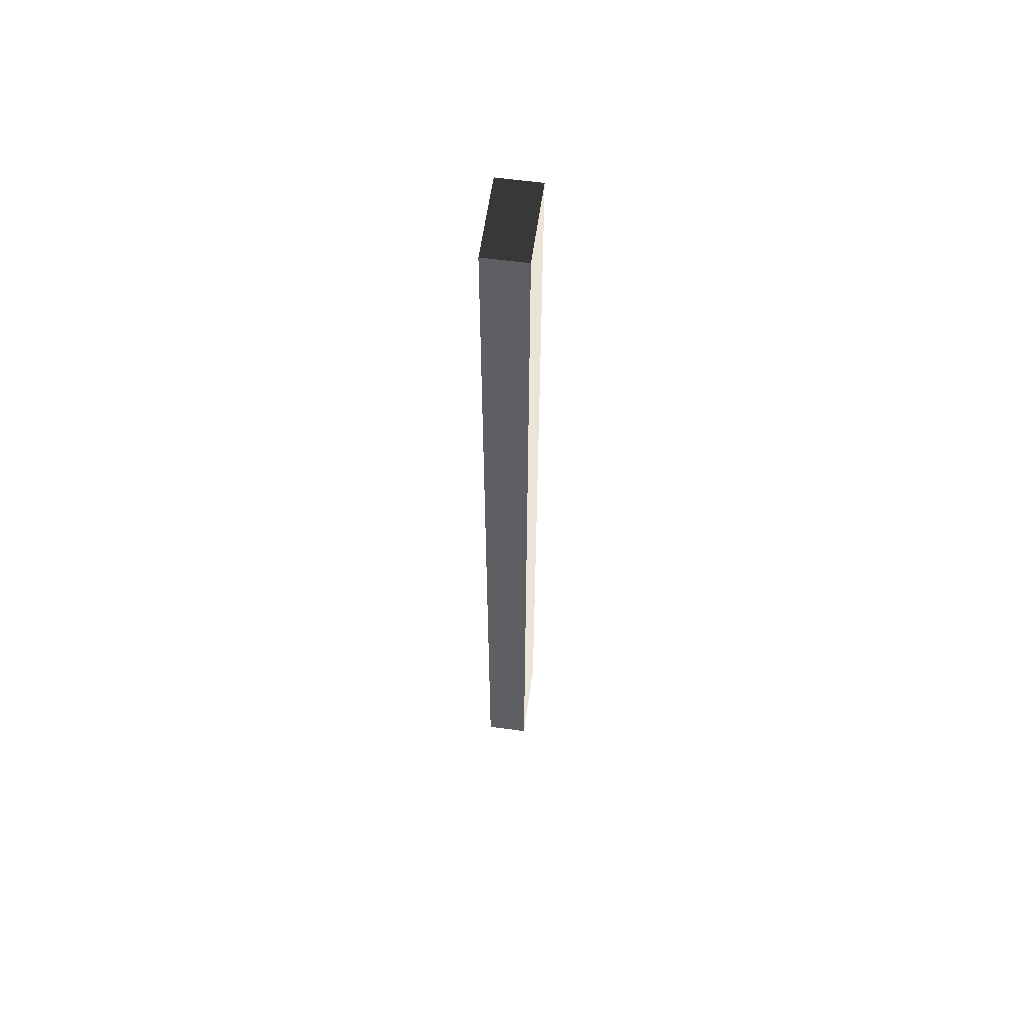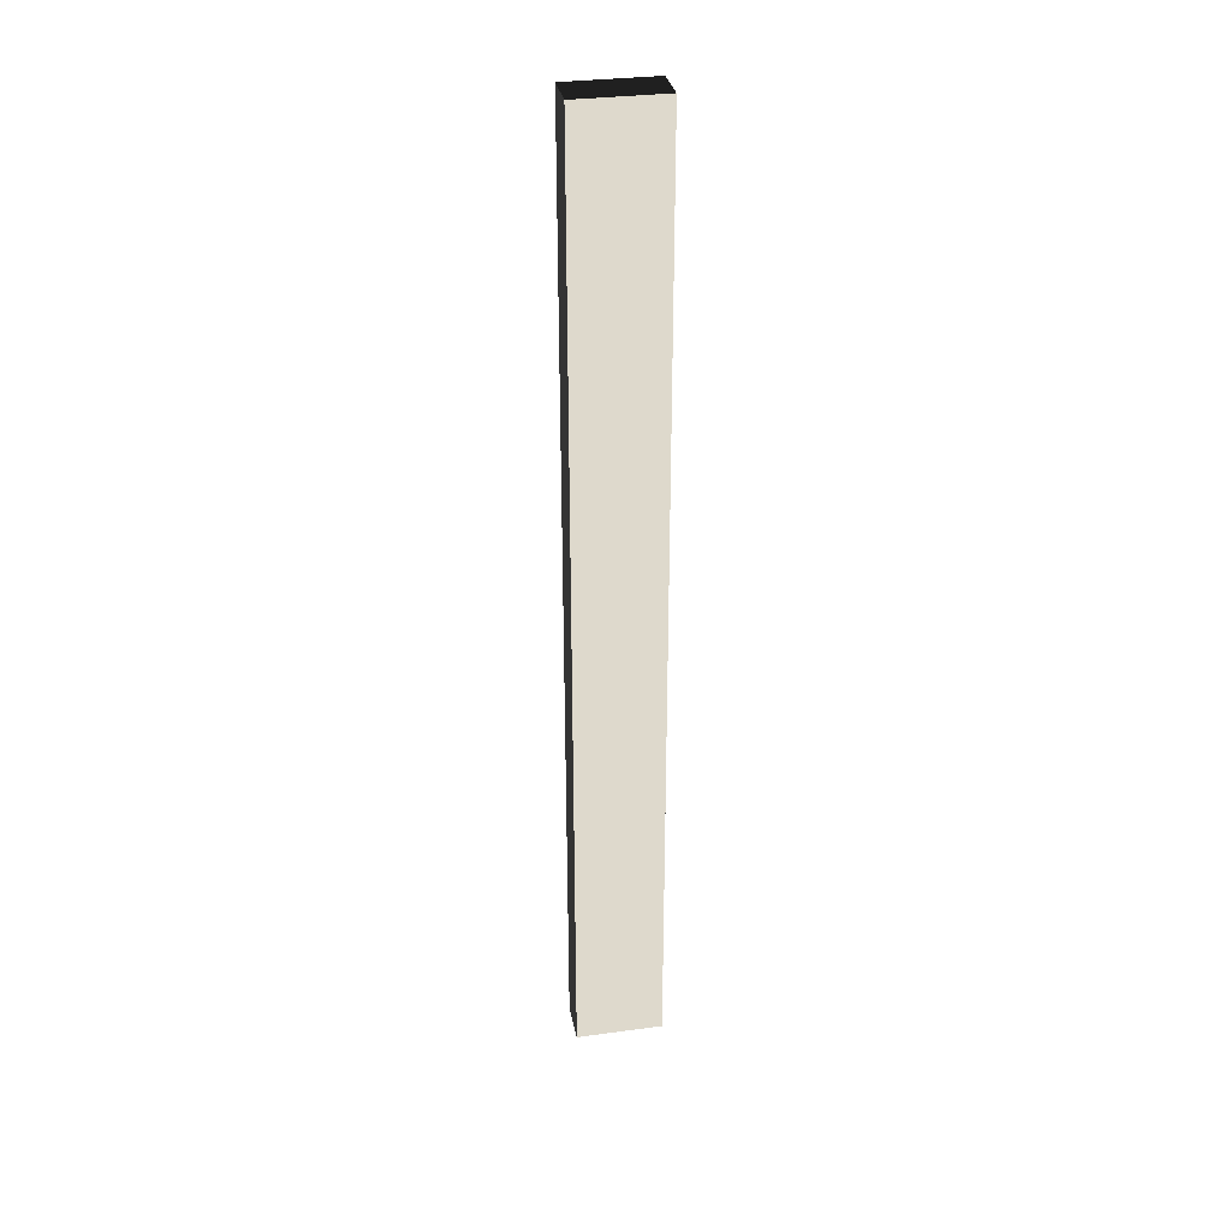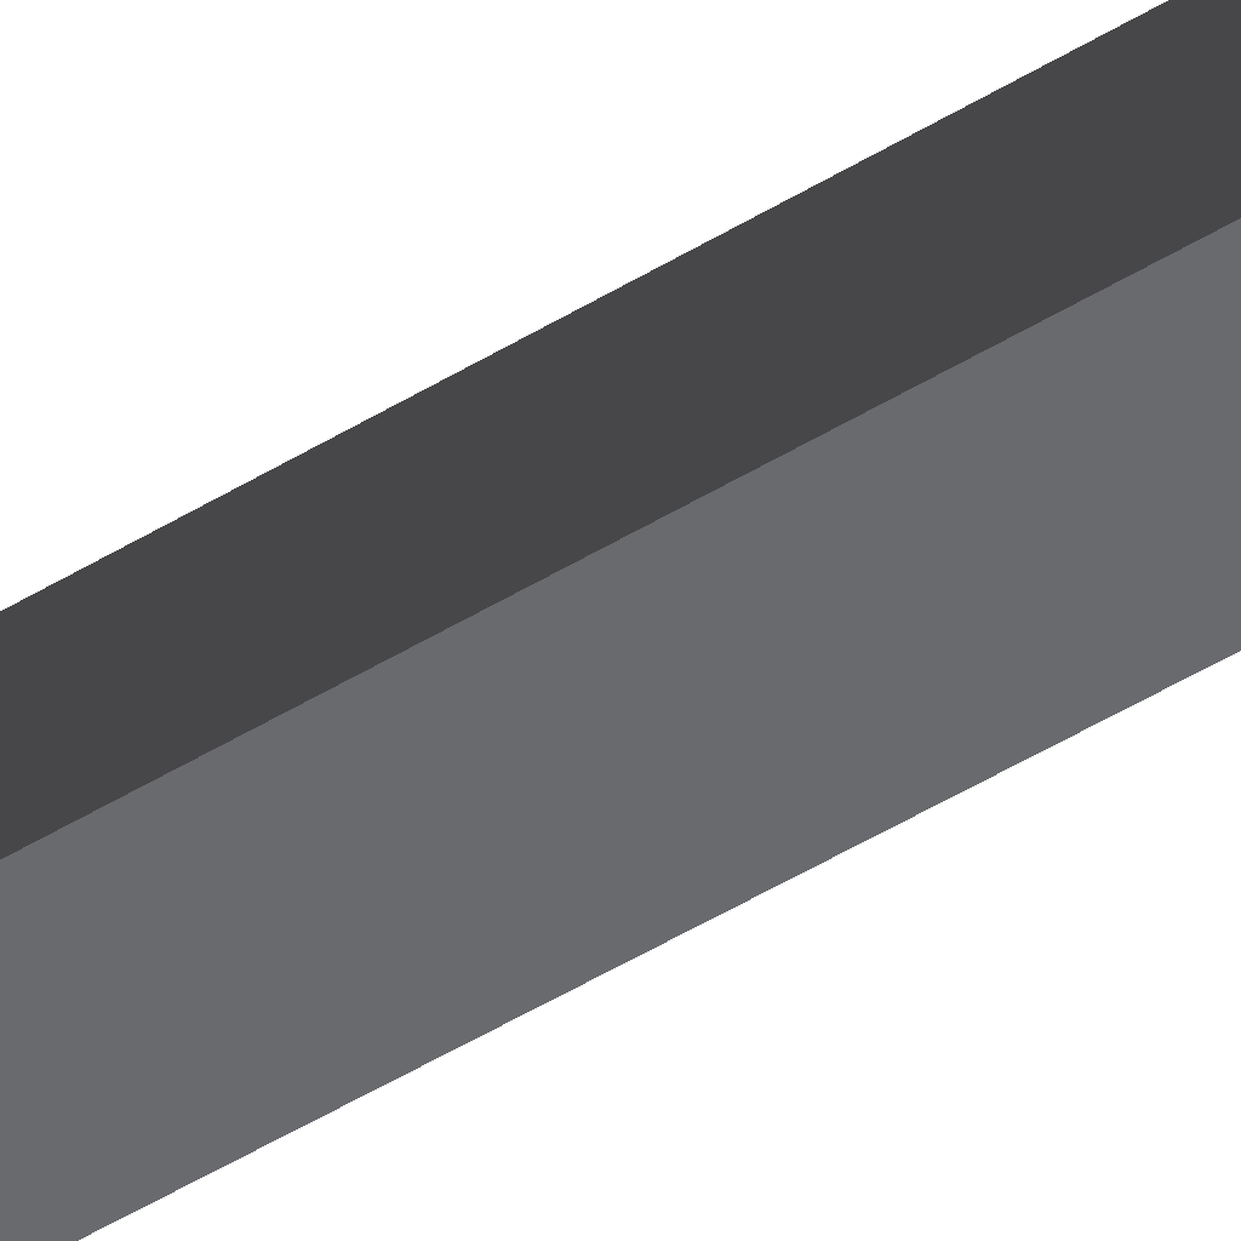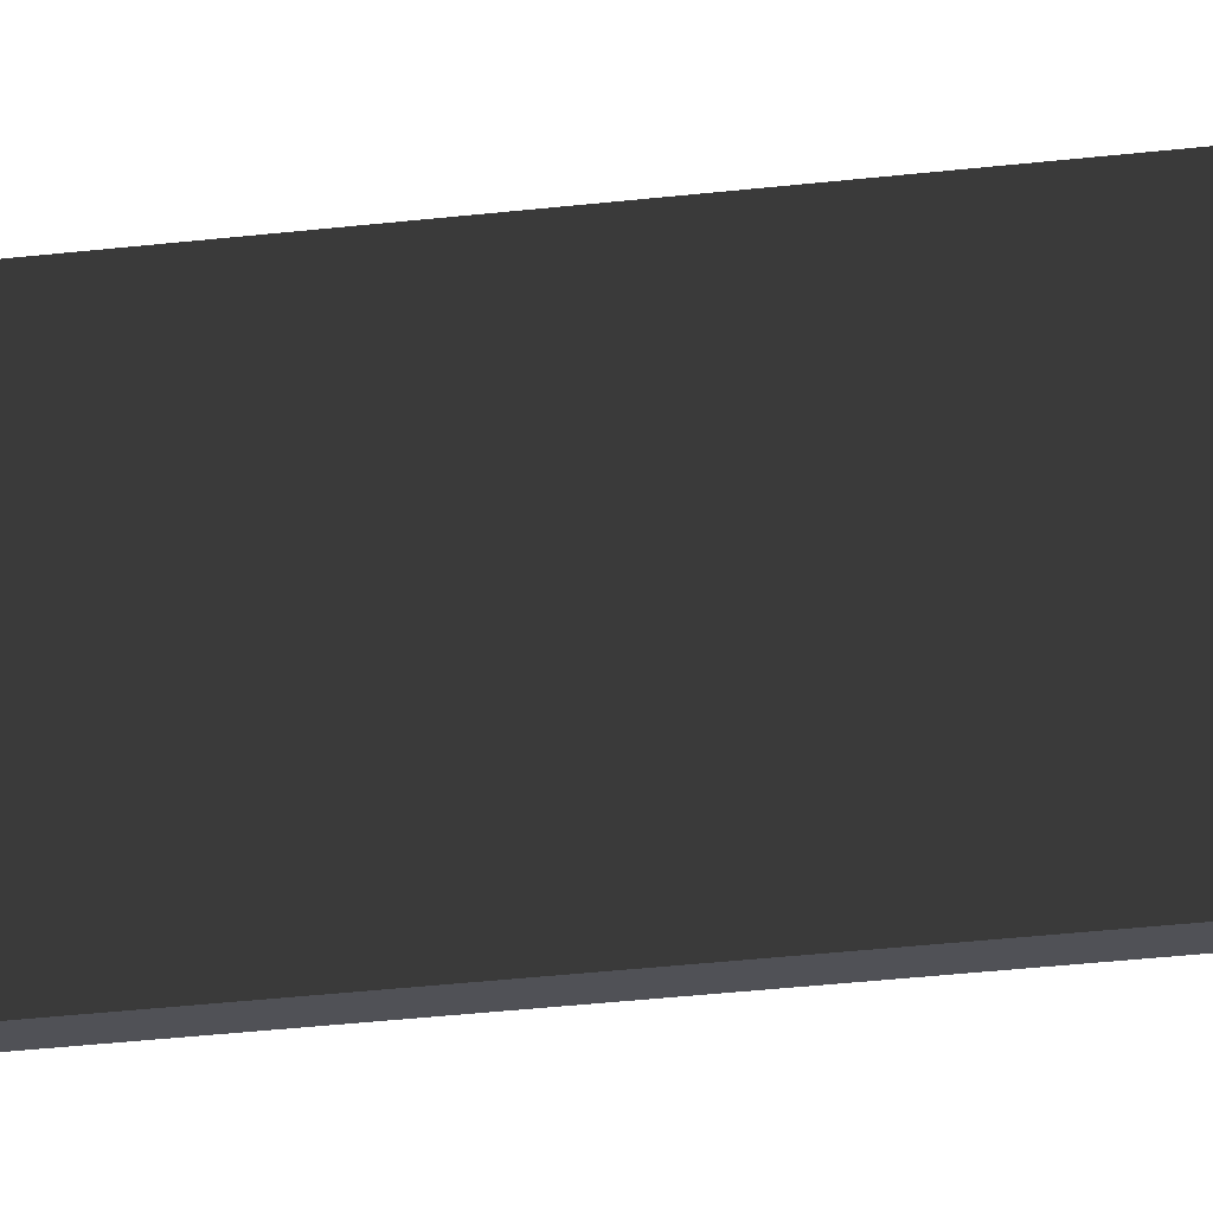
<metadata>
{"format":"obj","ext":"obj","renderer":"f3d","projection":"perspective","resolution":1024,"background":"white","views":[{"elev":59.4,"azim":23.0,"up":"+Z"},{"elev":32.0,"azim":94.3,"up":"+Z"},{"elev":-53.1,"azim":122.8,"up":"+Y"},{"elev":-20.5,"azim":-76.0,"up":"+Y"}]}
</metadata>
<code>
o 1_1m_5x10cm_beam__225788__temp_1_1m_5x10cm_beam__225788_.008
v -0.03709 0.04183 0.55
v -0.01121 -0.05477 0.55
v 0.03709 -0.04183 0.55
v 0.01121 0.05477 0.55
v -0.03709 0.04182 -0.55
v -0.01121 -0.05477 -0.55
v 0.01121 0.05477 -0.55
v 0.03709 -0.04183 -0.55
f 1 2 3 4
f 1 5 6 2
f 6 5 7 8
f 7 5 1 4
f 7 4 3 8
f 6 8 3 2

</code>
